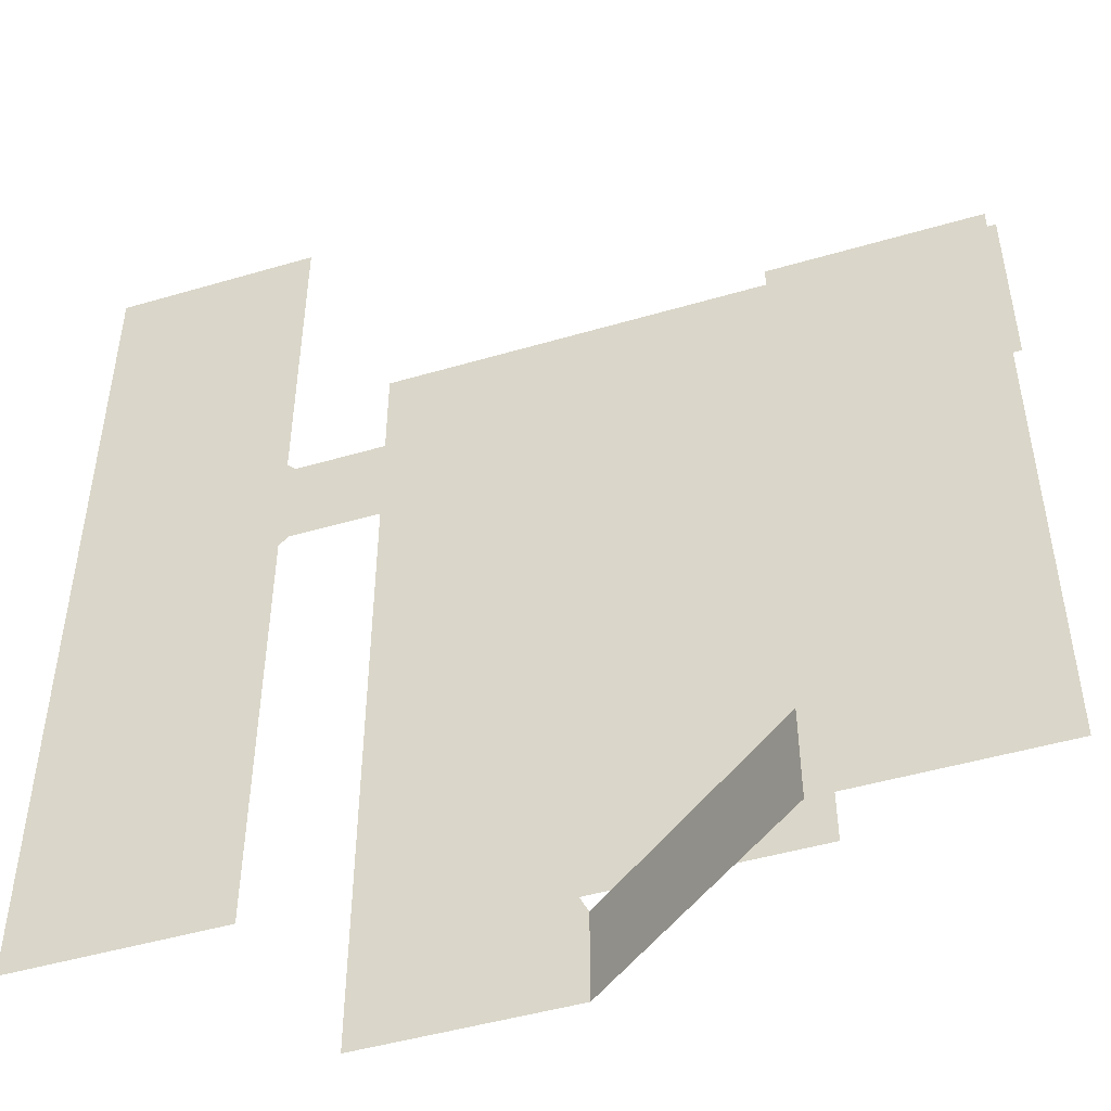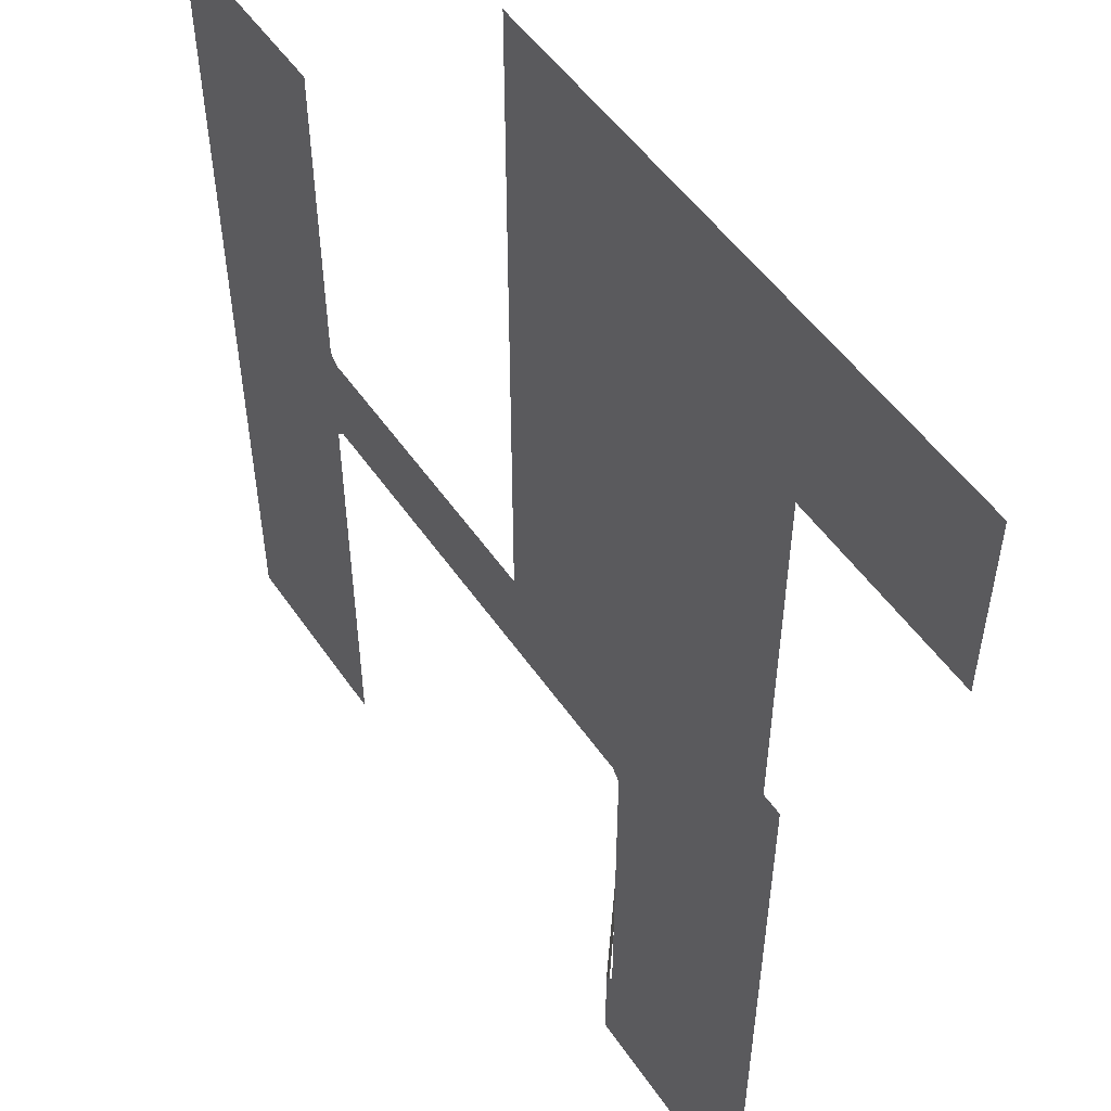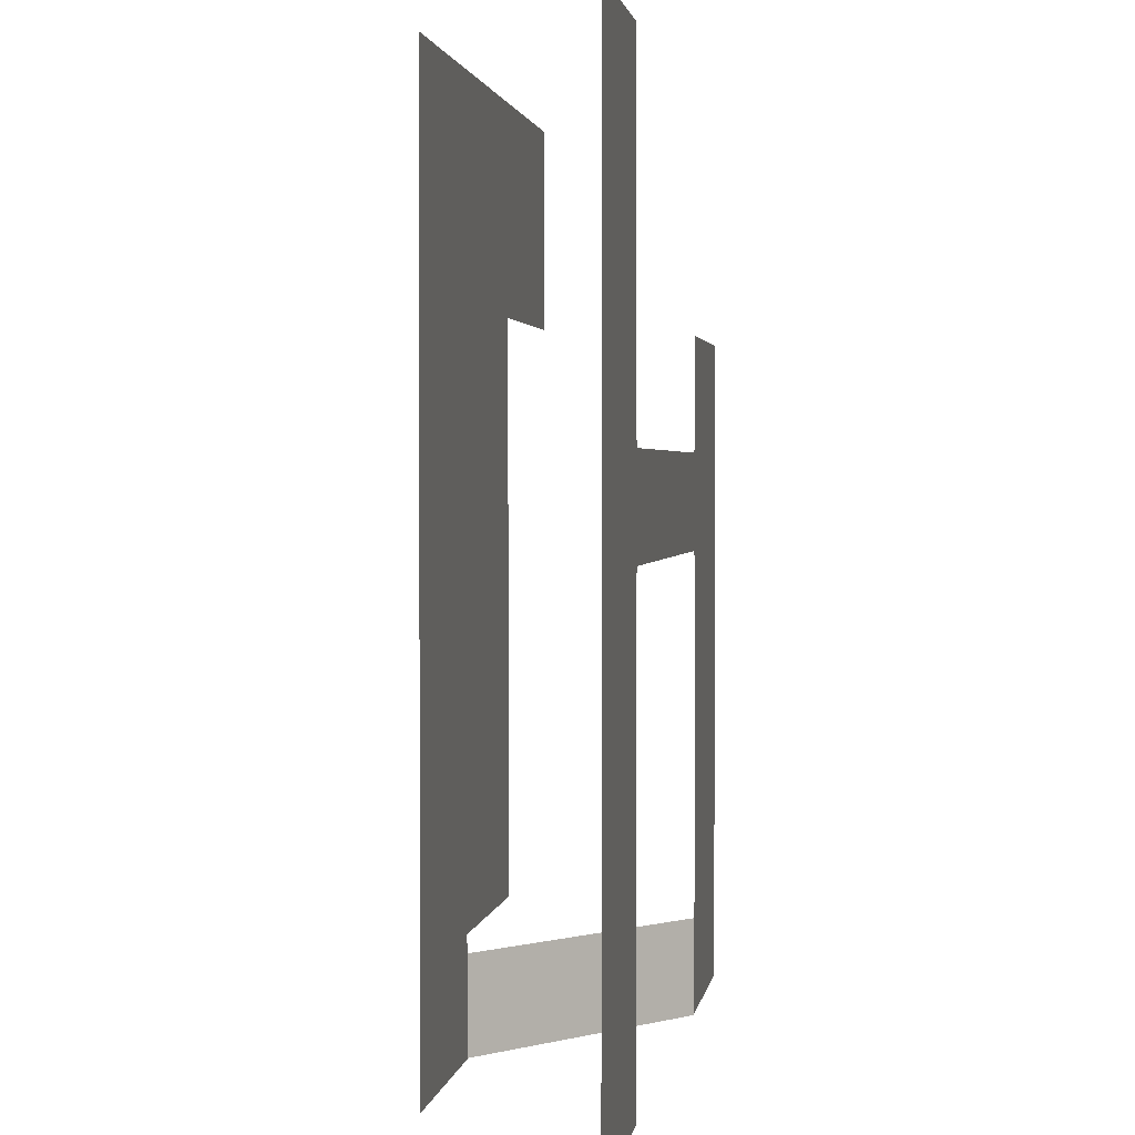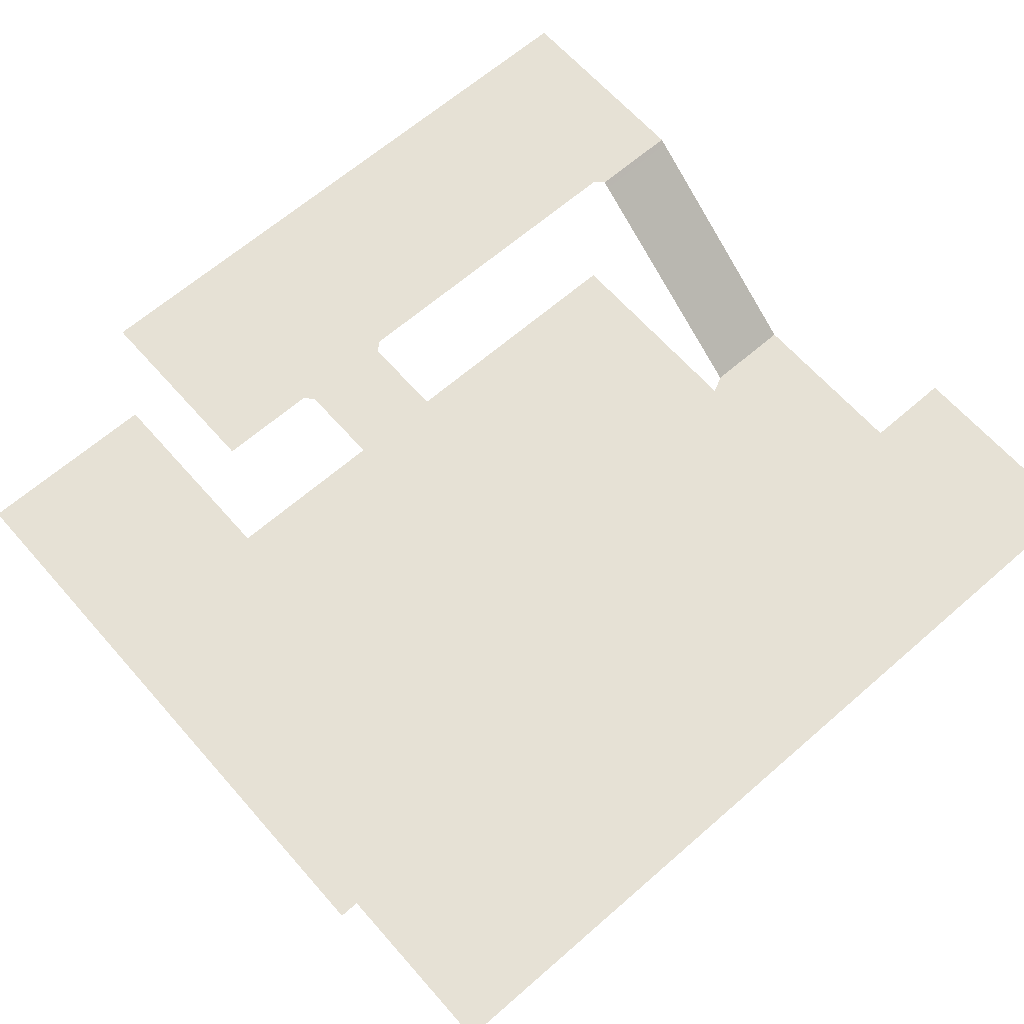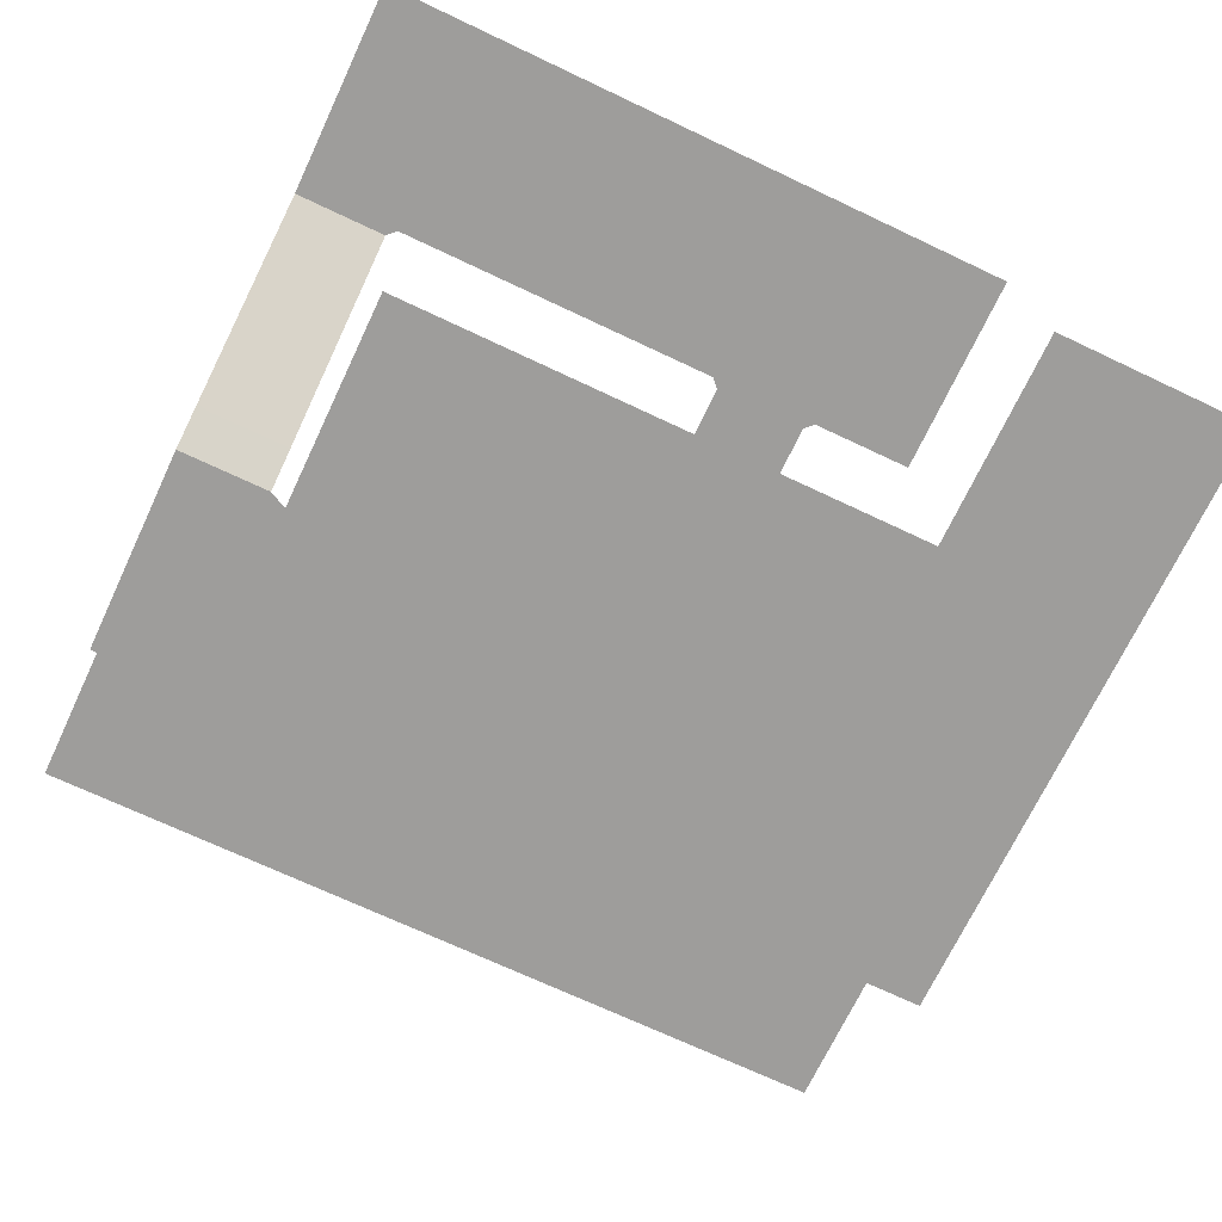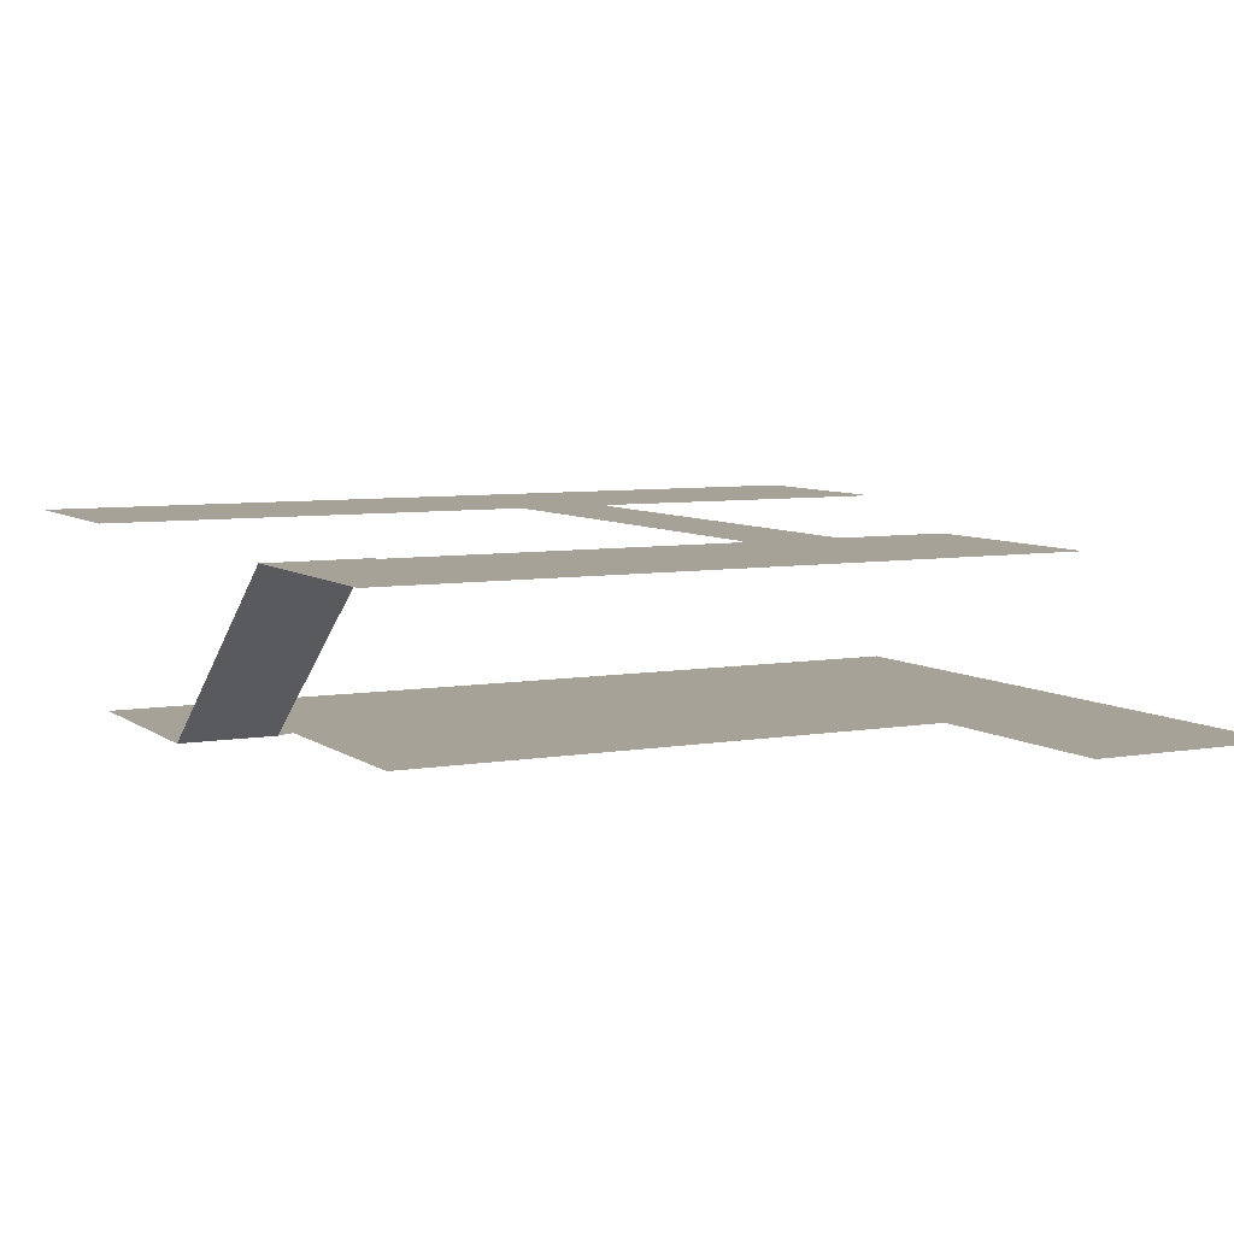
<metadata>
{"format":"obj","ext":"obj","renderer":"f3d","projection":"perspective","resolution":1024,"background":"white","views":[{"elev":-47.7,"azim":-161.7,"up":"+Z"},{"elev":51.6,"azim":-123.4,"up":"+Z"},{"elev":1.9,"azim":98.4,"up":"+Z"},{"elev":64.5,"azim":48.7,"up":"+Y"},{"elev":-70.6,"azim":-115.3,"up":"+Y"},{"elev":6.6,"azim":-117.4,"up":"+Y"}]}
</metadata>
<code>
o Plane.001_Plane.001_Material.001
v -10.72 -1e-06 5.331
v -10.72 -2e-06 9.931
v -5.715 -1e-06 5.331
v 4.285 4 9.931
v 8.885 4 9.931
v 8.885 4 -9.669
v 4.285 4 0.1307
v 4.085 4 0.3307
v 4.085 4 2.431
v 4.285 4 -9.669
v 4.285 4 2.631
v -5.715 1e-06 -7.169
v -0.715 1e-06 -7.169
v 3.885 4 0.3307
v 3.885 4 2.431
v -5.915 4 2.431
v -5.715 4 2.431
v -5.915 4 0.3307
v -0.915 2e-06 -9.669
v -1.071 0.1248 -9.669
v -0.915 1e-06 -7.569
v -0.715 2e-06 -9.669
v -5.759 3.875 -7.569
v -5.759 3.875 -9.669
v -5.915 4 -7.569
v 3.885 2e-06 -9.669
v -5.915 4 -9.669
v -6.115 4 -9.669
v 3.885 -2e-06 9.931
v -6.115 4 2.631
v -6.115 4 -7.369
v -1.071 0.1248 -7.569
v -5.715 4 0.3307
v -6.115 4 0.1307
v -10.72 4 4.931
v -6.115 4 4.931
v -10.72 4 -9.669
f 1 2 3
f 4 5 6
f 7 8 9
f 10 7 6
f 7 11 6
f 11 4 6
f 14 15 8
f 16 17 18
f 19 20 21
f 22 19 21
f 23 24 25
f 22 13 26
f 27 28 25
f 13 29 26
f 13 22 21
f 11 7 9
f 30 16 18
f 28 31 25
f 24 27 25
f 20 32 21
f 17 33 18
f 15 9 8
f 34 30 18
f 3 29 13
f 3 2 29
f 35 36 30
f 37 35 31
f 35 34 31
f 37 31 28
f 35 30 34
f 24 23 20
f 20 23 32
f 12 3 13
f 33 17 14
f 15 14 17

</code>
